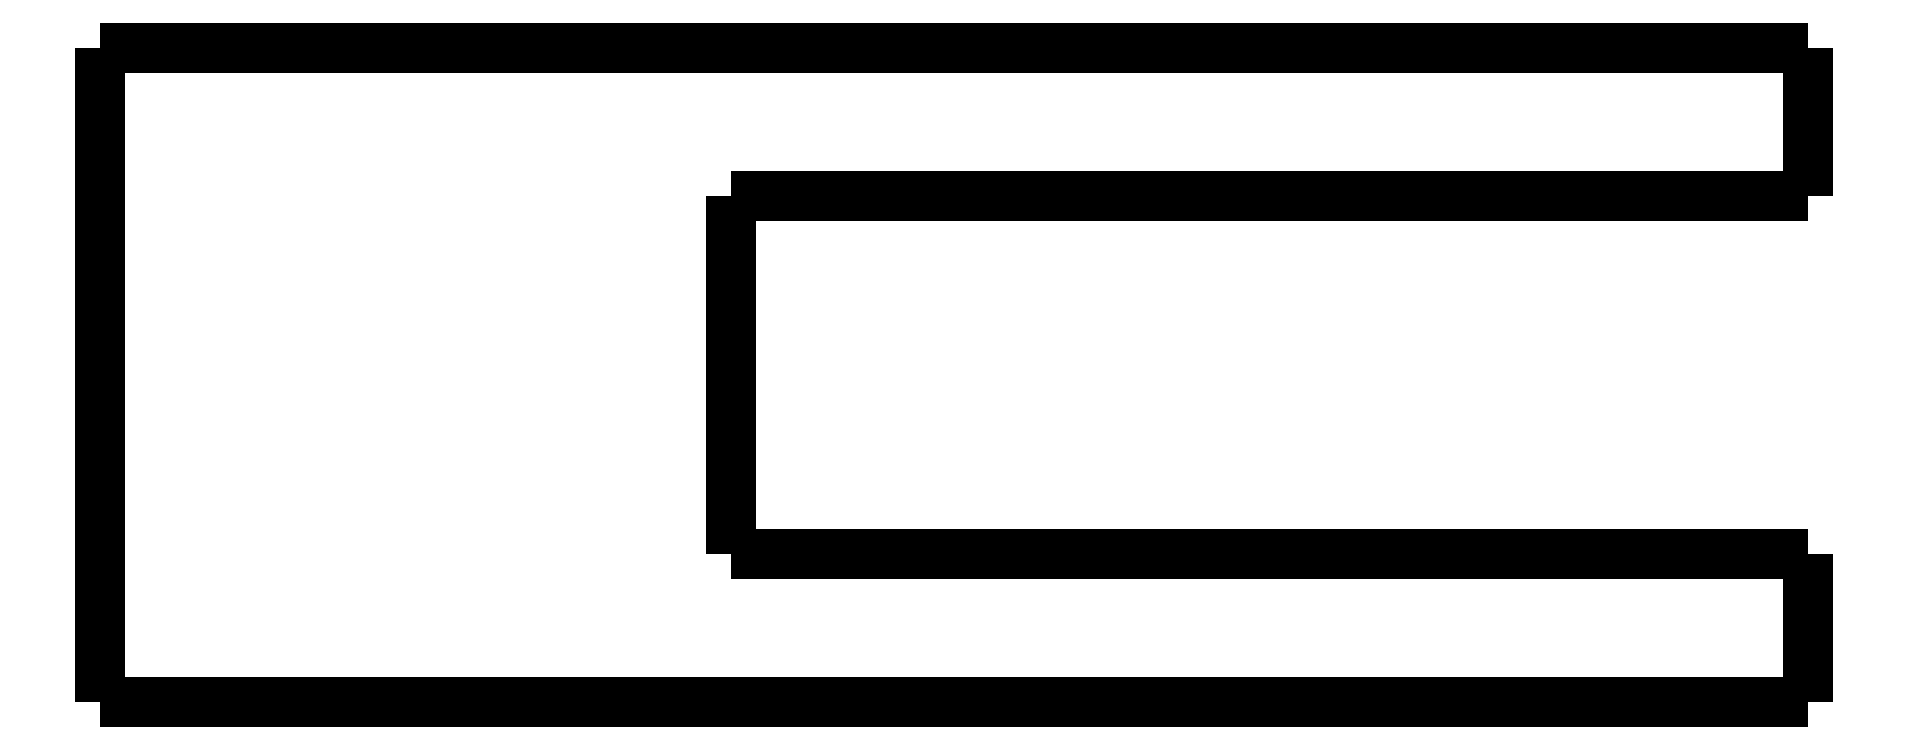
<metadata>
{"format":"dxf","ext":"dxf","renderer":"ezdxf+matplotlib","layout":"modelspace","background":"white","min_lineweight":24,"dpi":150}
</metadata>
<code>
0
SECTION
2
ENTITIES
0
LWPOLYLINE
8
0
90
51
70
0
10
16.2
20
-5
10
16.2
20
-4.9
10
16.2
20
-4.8
10
16.2
20
-4.7
10
16.2
20
-4.6
10
16.2
20
-4.5
10
16.2
20
-4.4
10
16.2
20
-4.3
10
16.2
20
-4.2
10
16.2
20
-4.1
10
16.2
20
-4
10
16.2
20
-3.9
10
16.2
20
-3.8
10
16.2
20
-3.7
10
16.2
20
-3.6
10
16.2
20
-3.5
10
16.2
20
-3.4
10
16.2
20
-3.3
10
16.2
20
-3.2
10
16.2
20
-3.1
10
16.2
20
-3
10
16.2
20
-2.9
10
16.2
20
-2.8
10
16.2
20
-2.7
10
16.2
20
-2.6
10
16.2
20
-2.5
10
16.2
20
-2.4
10
16.2
20
-2.3
10
16.2
20
-2.2
10
16.2
20
-2.1
10
16.2
20
-2
10
16.2
20
-1.9
10
16.2
20
-1.8
10
16.2
20
-1.7
10
16.2
20
-1.6
10
16.2
20
-1.5
10
16.2
20
-1.4
10
16.2
20
-1.3
10
16.2
20
-1.2
10
16.2
20
-1.1
10
16.2
20
-1
10
16.2
20
-0.9
10
16.2
20
-0.8
10
16.2
20
-0.7
10
16.2
20
-0.6
10
16.2
20
-0.5
10
16.2
20
-0.4
10
16.2
20
-0.3
10
16.2
20
-0.2
10
16.2
20
-0.1
10
16.2
20
0
0
LWPOLYLINE
8
0
90
51
70
0
10
16.2
20
-5
10
15.48
20
-5
10
14.75
20
-5
10
14.03
20
-5
10
13.3
20
-5
10
12.58
20
-5
10
11.86
20
-5
10
11.13
20
-5
10
10.41
20
-5
10
9.684
20
-5
10
8.96
20
-5
10
8.236
20
-5
10
7.512
20
-5
10
6.788
20
-5
10
6.064
20
-5
10
5.34
20
-5
10
4.616
20
-5
10
3.892
20
-5
10
3.168
20
-5
10
2.444
20
-5
10
1.72
20
-5
10
0.996
20
-5
10
0.272
20
-5
10
-0.452
20
-5
10
-1.176
20
-5
10
-1.9
20
-5
10
-2.624
20
-5
10
-3.348
20
-5
10
-4.072
20
-5
10
-4.796
20
-5
10
-5.52
20
-5
10
-6.244
20
-5
10
-6.968
20
-5
10
-7.692
20
-5
10
-8.416
20
-5
10
-9.14
20
-5
10
-9.864
20
-5
10
-10.59
20
-5
10
-11.31
20
-5
10
-12.04
20
-5
10
-12.76
20
-5
10
-13.48
20
-5
10
-14.21
20
-5
10
-14.93
20
-5
10
-15.66
20
-5
10
-16.38
20
-5
10
-17.1
20
-5
10
-17.83
20
-5
10
-18.55
20
-5
10
-19.28
20
-5
10
-20
20
-5
0
LWPOLYLINE
8
0
90
51
70
0
10
16.2
20
0
10
15.05
20
0
10
13.9
20
0
10
12.76
20
0
10
11.61
20
0
10
10.46
20
0
10
9.312
20
0
10
8.164
20
0
10
7.016
20
0
10
5.868
20
0
10
4.72
20
0
10
3.572
20
0
10
2.424
20
0
10
1.276
20
0
10
0.128
20
0
10
-1.02
20
0
10
-2.168
20
0
10
-3.316
20
0
10
-4.464
20
0
10
-5.612
20
0
10
-6.76
20
0
10
-7.908
20
0
10
-9.056
20
0
10
-10.2
20
0
10
-11.35
20
0
10
-12.5
20
0
10
-13.65
20
0
10
-14.8
20
0
10
-15.94
20
0
10
-17.09
20
0
10
-18.24
20
0
10
-19.39
20
0
10
-20.54
20
0
10
-21.68
20
0
10
-22.83
20
0
10
-23.98
20
0
10
-25.13
20
0
10
-26.28
20
0
10
-27.42
20
0
10
-28.57
20
0
10
-29.72
20
0
10
-30.87
20
0
10
-32.02
20
0
10
-33.16
20
0
10
-34.31
20
0
10
-35.46
20
0
10
-36.61
20
0
10
-37.76
20
0
10
-38.9
20
0
10
-40.05
20
0
10
-41.2
20
0
0
LWPOLYLINE
8
0
90
51
70
0
10
-41.2
20
-22
10
-41.2
20
-21.56
10
-41.2
20
-21.12
10
-41.2
20
-20.68
10
-41.2
20
-20.24
10
-41.2
20
-19.8
10
-41.2
20
-19.36
10
-41.2
20
-18.92
10
-41.2
20
-18.48
10
-41.2
20
-18.04
10
-41.2
20
-17.6
10
-41.2
20
-17.16
10
-41.2
20
-16.72
10
-41.2
20
-16.28
10
-41.2
20
-15.84
10
-41.2
20
-15.4
10
-41.2
20
-14.96
10
-41.2
20
-14.52
10
-41.2
20
-14.08
10
-41.2
20
-13.64
10
-41.2
20
-13.2
10
-41.2
20
-12.76
10
-41.2
20
-12.32
10
-41.2
20
-11.88
10
-41.2
20
-11.44
10
-41.2
20
-11
10
-41.2
20
-10.56
10
-41.2
20
-10.12
10
-41.2
20
-9.68
10
-41.2
20
-9.24
10
-41.2
20
-8.8
10
-41.2
20
-8.36
10
-41.2
20
-7.92
10
-41.2
20
-7.48
10
-41.2
20
-7.04
10
-41.2
20
-6.6
10
-41.2
20
-6.16
10
-41.2
20
-5.72
10
-41.2
20
-5.28
10
-41.2
20
-4.84
10
-41.2
20
-4.4
10
-41.2
20
-3.96
10
-41.2
20
-3.52
10
-41.2
20
-3.08
10
-41.2
20
-2.64
10
-41.2
20
-2.2
10
-41.2
20
-1.76
10
-41.2
20
-1.32
10
-41.2
20
-0.88
10
-41.2
20
-0.44
10
-41.2
20
0
0
LWPOLYLINE
8
0
90
51
70
0
10
16.2
20
-22
10
15.05
20
-22
10
13.9
20
-22
10
12.76
20
-22
10
11.61
20
-22
10
10.46
20
-22
10
9.312
20
-22
10
8.164
20
-22
10
7.016
20
-22
10
5.868
20
-22
10
4.72
20
-22
10
3.572
20
-22
10
2.424
20
-22
10
1.276
20
-22
10
0.128
20
-22
10
-1.02
20
-22
10
-2.168
20
-22
10
-3.316
20
-22
10
-4.464
20
-22
10
-5.612
20
-22
10
-6.76
20
-22
10
-7.908
20
-22
10
-9.056
20
-22
10
-10.2
20
-22
10
-11.35
20
-22
10
-12.5
20
-22
10
-13.65
20
-22
10
-14.8
20
-22
10
-15.94
20
-22
10
-17.09
20
-22
10
-18.24
20
-22
10
-19.39
20
-22
10
-20.54
20
-22
10
-21.68
20
-22
10
-22.83
20
-22
10
-23.98
20
-22
10
-25.13
20
-22
10
-26.28
20
-22
10
-27.42
20
-22
10
-28.57
20
-22
10
-29.72
20
-22
10
-30.87
20
-22
10
-32.02
20
-22
10
-33.16
20
-22
10
-34.31
20
-22
10
-35.46
20
-22
10
-36.61
20
-22
10
-37.76
20
-22
10
-38.9
20
-22
10
-40.05
20
-22
10
-41.2
20
-22
0
LWPOLYLINE
8
0
90
51
70
0
10
16.2
20
-22
10
16.2
20
-21.9
10
16.2
20
-21.8
10
16.2
20
-21.7
10
16.2
20
-21.6
10
16.2
20
-21.5
10
16.2
20
-21.4
10
16.2
20
-21.3
10
16.2
20
-21.2
10
16.2
20
-21.1
10
16.2
20
-21
10
16.2
20
-20.9
10
16.2
20
-20.8
10
16.2
20
-20.7
10
16.2
20
-20.6
10
16.2
20
-20.5
10
16.2
20
-20.4
10
16.2
20
-20.3
10
16.2
20
-20.2
10
16.2
20
-20.1
10
16.2
20
-20
10
16.2
20
-19.9
10
16.2
20
-19.8
10
16.2
20
-19.7
10
16.2
20
-19.6
10
16.2
20
-19.5
10
16.2
20
-19.4
10
16.2
20
-19.3
10
16.2
20
-19.2
10
16.2
20
-19.1
10
16.2
20
-19
10
16.2
20
-18.9
10
16.2
20
-18.8
10
16.2
20
-18.7
10
16.2
20
-18.6
10
16.2
20
-18.5
10
16.2
20
-18.4
10
16.2
20
-18.3
10
16.2
20
-18.2
10
16.2
20
-18.1
10
16.2
20
-18
10
16.2
20
-17.9
10
16.2
20
-17.8
10
16.2
20
-17.7
10
16.2
20
-17.6
10
16.2
20
-17.5
10
16.2
20
-17.4
10
16.2
20
-17.3
10
16.2
20
-17.2
10
16.2
20
-17.1
10
16.2
20
-17
0
LWPOLYLINE
8
0
90
51
70
0
10
-20
20
-17
10
-19.28
20
-17
10
-18.55
20
-17
10
-17.83
20
-17
10
-17.1
20
-17
10
-16.38
20
-17
10
-15.66
20
-17
10
-14.93
20
-17
10
-14.21
20
-17
10
-13.48
20
-17
10
-12.76
20
-17
10
-12.04
20
-17
10
-11.31
20
-17
10
-10.59
20
-17
10
-9.864
20
-17
10
-9.14
20
-17
10
-8.416
20
-17
10
-7.692
20
-17
10
-6.968
20
-17
10
-6.244
20
-17
10
-5.52
20
-17
10
-4.796
20
-17
10
-4.072
20
-17
10
-3.348
20
-17
10
-2.624
20
-17
10
-1.9
20
-17
10
-1.176
20
-17
10
-0.452
20
-17
10
0.272
20
-17
10
0.996
20
-17
10
1.72
20
-17
10
2.444
20
-17
10
3.168
20
-17
10
3.892
20
-17
10
4.616
20
-17
10
5.34
20
-17
10
6.064
20
-17
10
6.788
20
-17
10
7.512
20
-17
10
8.236
20
-17
10
8.96
20
-17
10
9.684
20
-17
10
10.41
20
-17
10
11.13
20
-17
10
11.86
20
-17
10
12.58
20
-17
10
13.3
20
-17
10
14.03
20
-17
10
14.75
20
-17
10
15.48
20
-17
10
16.2
20
-17
0
LWPOLYLINE
8
0
90
51
70
0
10
-20
20
-5
10
-20
20
-5.24
10
-20
20
-5.48
10
-20
20
-5.72
10
-20
20
-5.96
10
-20
20
-6.2
10
-20
20
-6.44
10
-20
20
-6.68
10
-20
20
-6.92
10
-20
20
-7.16
10
-20
20
-7.4
10
-20
20
-7.64
10
-20
20
-7.88
10
-20
20
-8.12
10
-20
20
-8.36
10
-20
20
-8.6
10
-20
20
-8.84
10
-20
20
-9.08
10
-20
20
-9.32
10
-20
20
-9.56
10
-20
20
-9.8
10
-20
20
-10.04
10
-20
20
-10.28
10
-20
20
-10.52
10
-20
20
-10.76
10
-20
20
-11
10
-20
20
-11.24
10
-20
20
-11.48
10
-20
20
-11.72
10
-20
20
-11.96
10
-20
20
-12.2
10
-20
20
-12.44
10
-20
20
-12.68
10
-20
20
-12.92
10
-20
20
-13.16
10
-20
20
-13.4
10
-20
20
-13.64
10
-20
20
-13.88
10
-20
20
-14.12
10
-20
20
-14.36
10
-20
20
-14.6
10
-20
20
-14.84
10
-20
20
-15.08
10
-20
20
-15.32
10
-20
20
-15.56
10
-20
20
-15.8
10
-20
20
-16.04
10
-20
20
-16.28
10
-20
20
-16.52
10
-20
20
-16.76
10
-20
20
-17
0
ENDSEC
0
EOF

</code>
